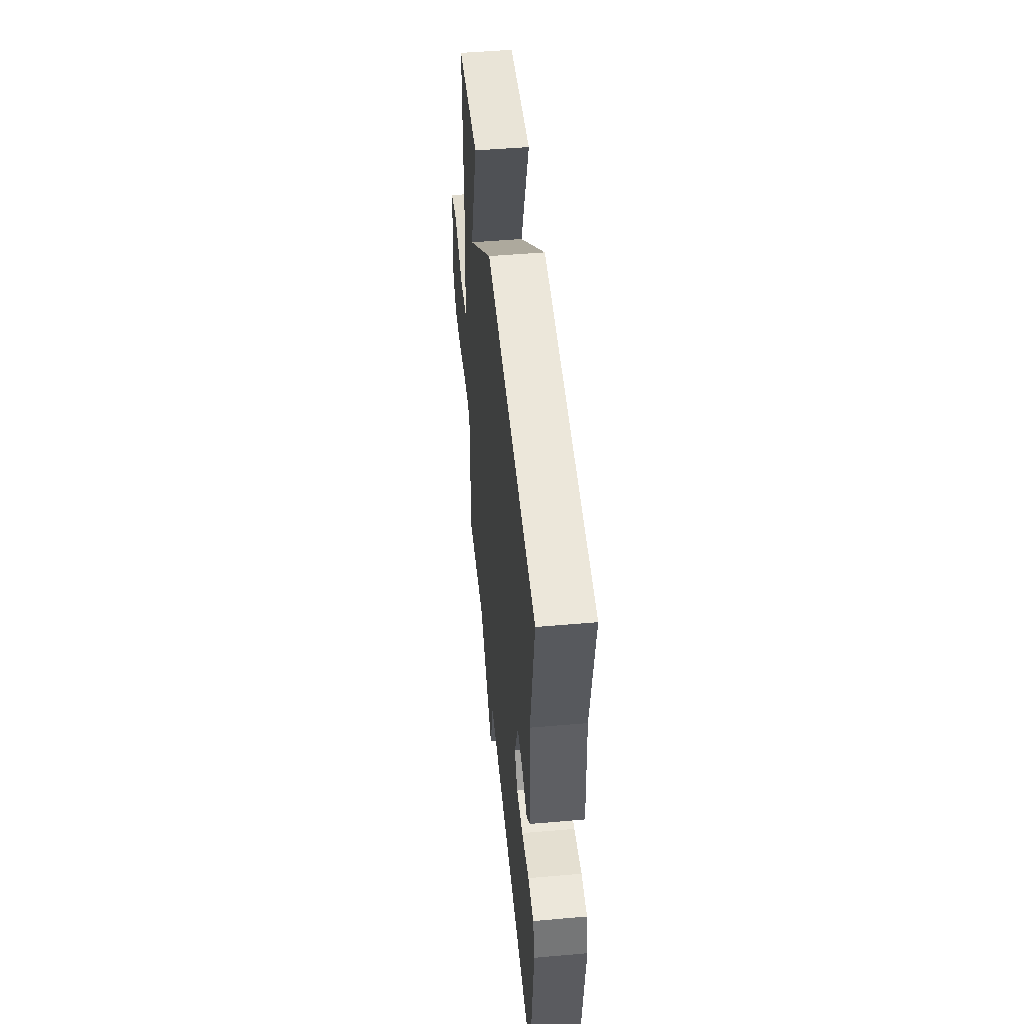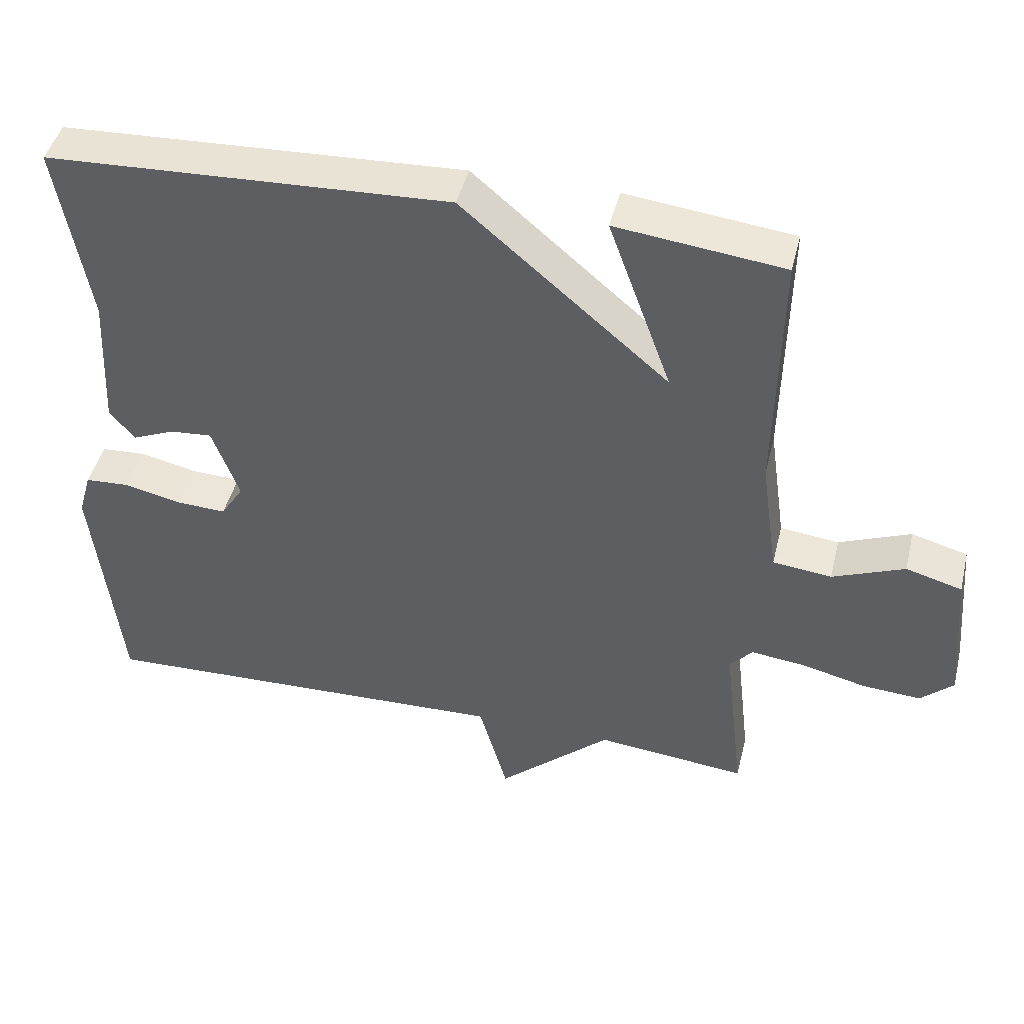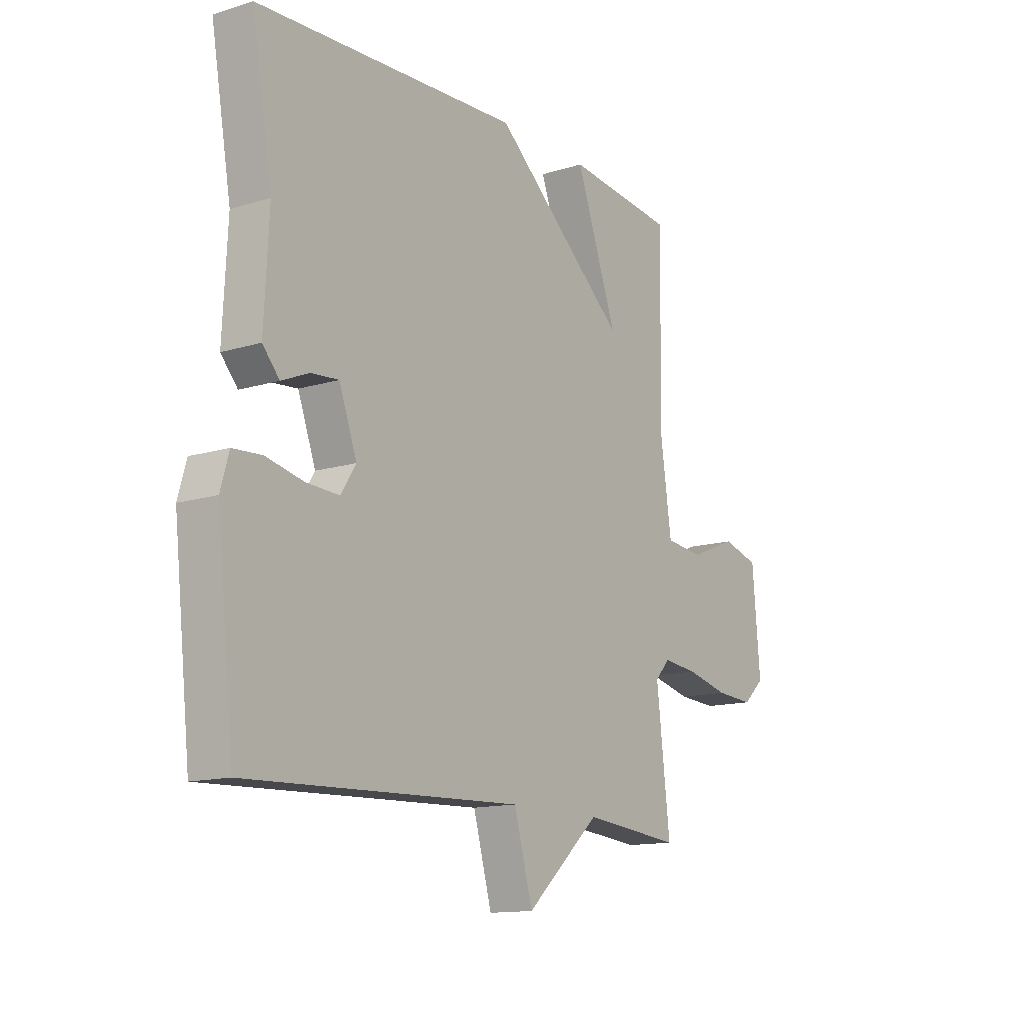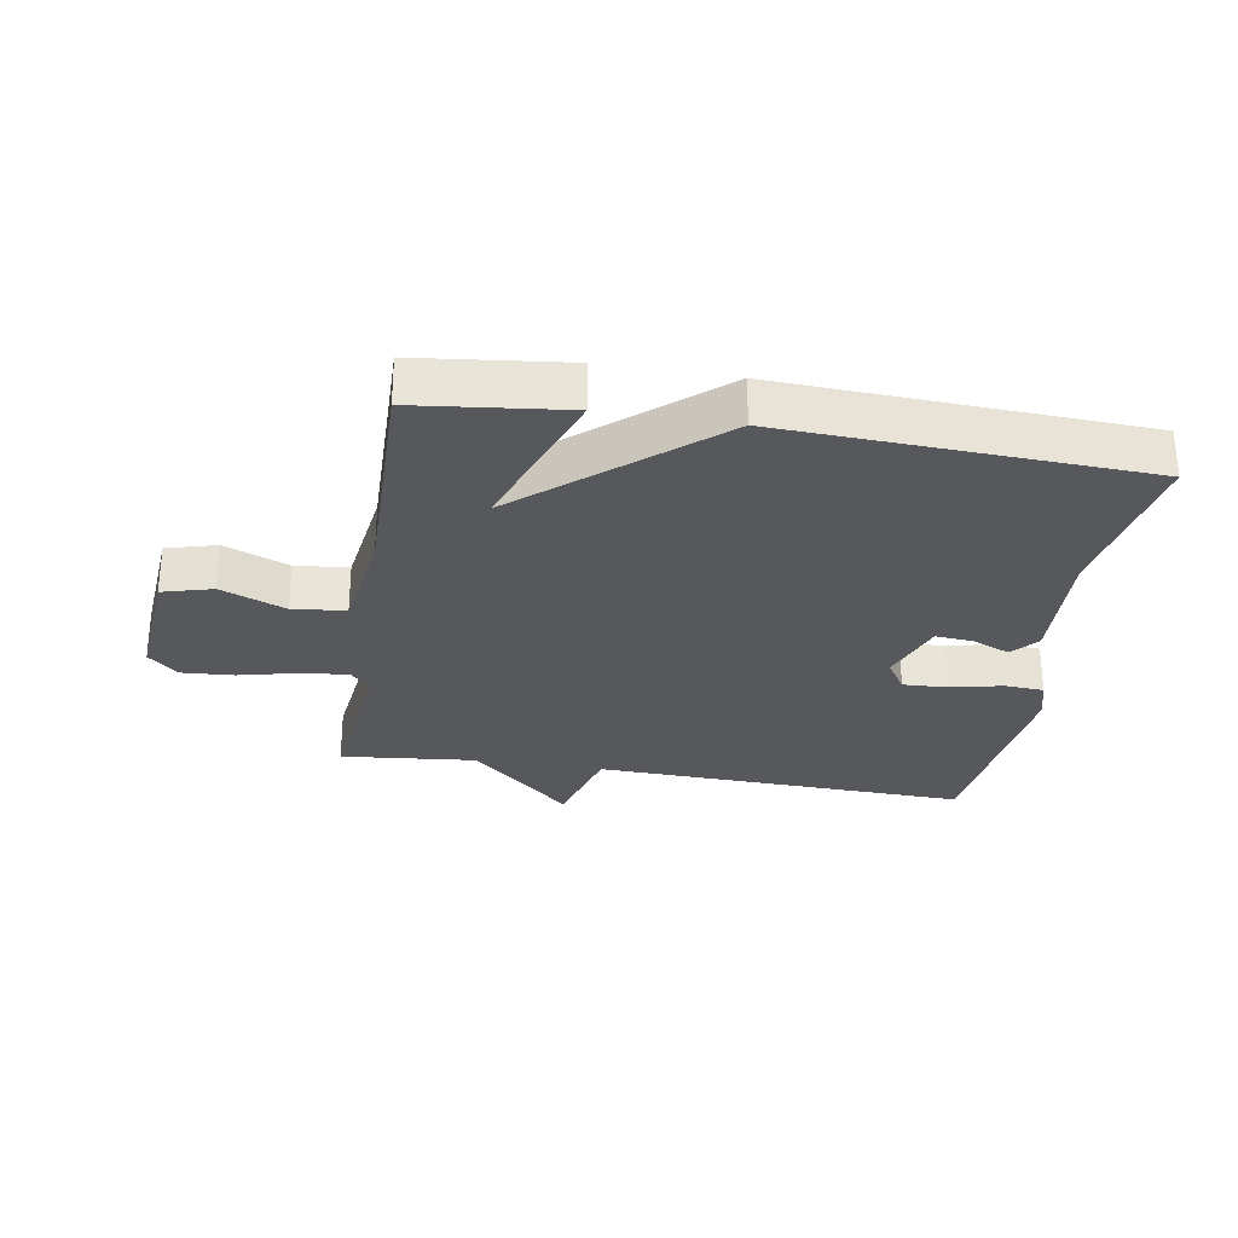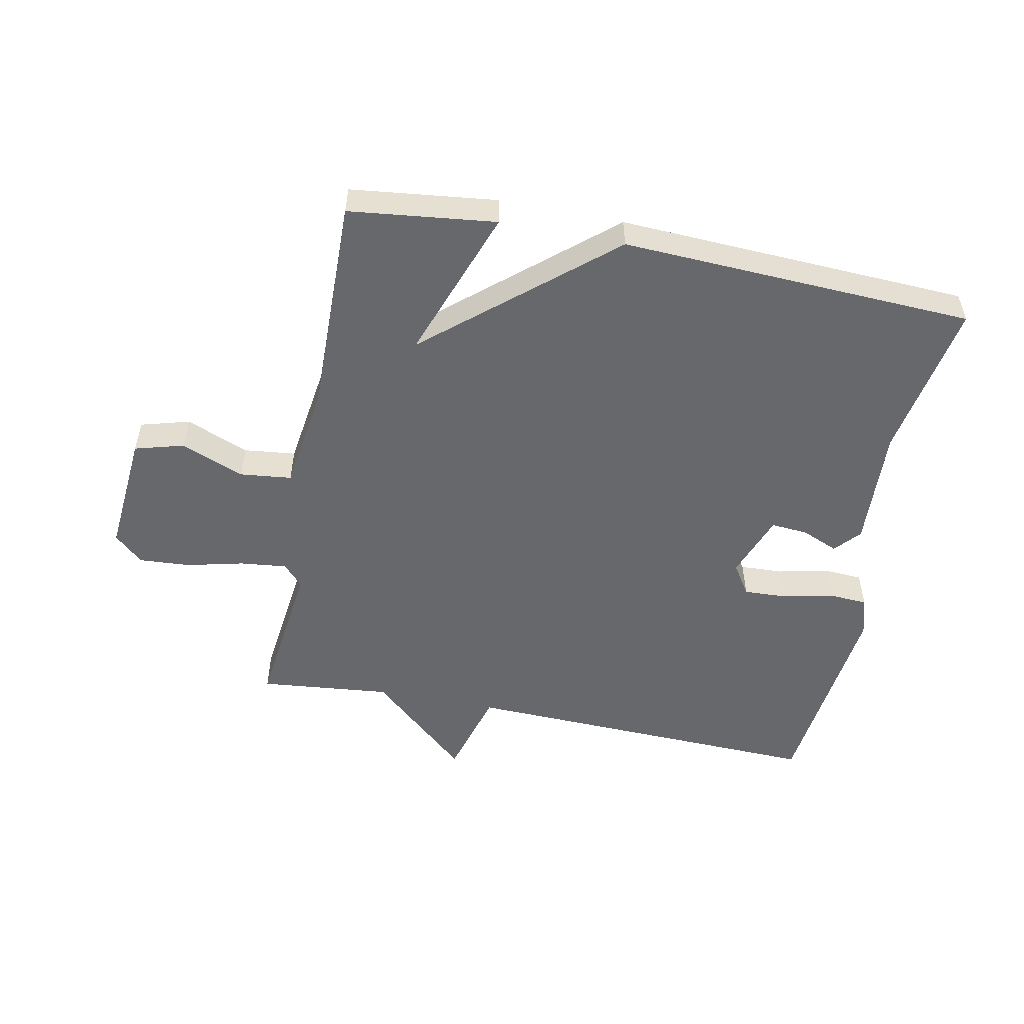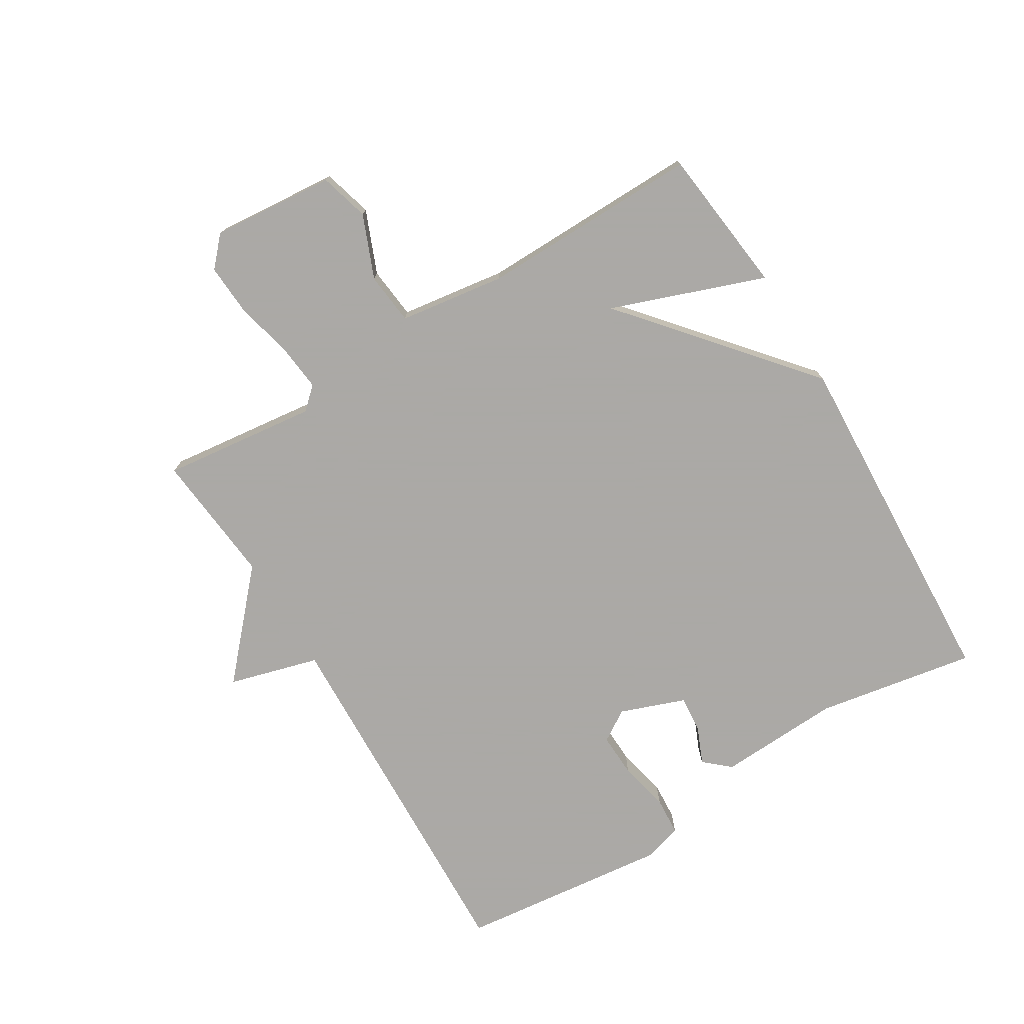
<metadata>
{"format":"obj","ext":"obj","renderer":"f3d","projection":"perspective","resolution":1024,"background":"white","views":[{"elev":49.7,"azim":84.5,"up":"+Z"},{"elev":44.8,"azim":-166.3,"up":"+Z"},{"elev":-13.4,"azim":125.0,"up":"+Z"},{"elev":-28.8,"azim":-9.4,"up":"+Y"},{"elev":-52.5,"azim":-11.2,"up":"+Y"},{"elev":-75.5,"azim":-58.8,"up":"+Y"}]}
</metadata>
<code>
v 0.5 0.07 -0.5
v -0.088 0.07 -0.479
v -0.128 0.07 -0.623
v -0.288 0.07 -0.479
v -0.5 0.07 -0.5
v -0.471 0.07 -0.252
v -0.503 0.07 -0.217
v -0.578 0.07 -0.225
v -0.67 0.07 -0.247
v -0.752 0.07 -0.252
v -0.798 0.07 -0.21
v -0.781 0.07 -0.013
v -0.702 0.07 0.009
v -0.601 0.07 -0.032
v -0.518 0.07 -0.023
v -0.494 0.07 0.146
v -0.5 0.07 0.5
v -0.265 0.07 0.527
v -0.354 0.07 0.281
v -0.065 0.07 0.527
v 0.5 0.07 0.5
v 0.456 0.07 0.245
v 0.466 0.07 0.049
v 0.43 0.07 0.008
v 0.371 0.07 0.033
v 0.312 0.07 0.038
v 0.274 0.07 -0.066
v 0.306 0.07 -0.116
v 0.376 0.07 -0.113
v 0.457 0.07 -0.095
v 0.519 0.07 -0.099
v 0.537 0.07 -0.162
v 0.5 0 -0.5
v -0.088 0 -0.479
v -0.128 0 -0.623
v -0.288 0 -0.479
v -0.5 0 -0.5
v -0.471 0 -0.252
v -0.503 0 -0.217
v -0.578 0 -0.225
v -0.67 0 -0.247
v -0.752 0 -0.252
v -0.798 0 -0.21
v -0.781 0 -0.013
v -0.702 0 0.009
v -0.601 0 -0.032
v -0.518 0 -0.023
v -0.494 0 0.146
v -0.5 0 0.5
v -0.265 0 0.527
v -0.354 0 0.281
v -0.065 0 0.527
v 0.5 0 0.5
v 0.456 0 0.245
v 0.466 0 0.049
v 0.43 0 0.008
v 0.371 0 0.033
v 0.312 0 0.038
v 0.274 0 -0.066
v 0.306 0 -0.116
v 0.376 0 -0.113
v 0.457 0 -0.095
v 0.519 0 -0.099
v 0.537 0 -0.162
f 32 1 2
f 31 32 2
f 30 31 2
f 29 30 2
f 28 29 2
f 27 28 2
f 26 27 2
f 22 23 24 25
f 22 25 26
f 21 22 26
f 20 21 26
f 19 20 26
f 16 17 18 19
f 19 26 2
f 16 19 2
f 15 16 2
f 12 13 14
f 11 12 14
f 10 11 14
f 9 10 14
f 8 9 14
f 7 8 14 15
f 15 2 3
f 7 15 3
f 6 7 3
f 4 5 6
f 3 4 6
f 34 33 64
f 34 64 63
f 34 63 62
f 34 62 61
f 34 61 60
f 34 60 59
f 34 59 58
f 57 56 55 54
f 58 57 54
f 58 54 53
f 58 53 52
f 58 52 51
f 51 50 49 48
f 34 58 51
f 34 51 48
f 34 48 47
f 46 45 44
f 46 44 43
f 46 43 42
f 46 42 41
f 46 41 40
f 47 46 40 39
f 35 34 47
f 35 47 39
f 35 39 38
f 38 37 36
f 38 36 35
f 1 33 34 2
f 2 34 35 3
f 3 35 36 4
f 4 36 37 5
f 5 37 38 6
f 6 38 39 7
f 7 39 40 8
f 8 40 41 9
f 9 41 42 10
f 10 42 43 11
f 11 43 44 12
f 12 44 45 13
f 13 45 46 14
f 14 46 47 15
f 15 47 48 16
f 16 48 49 17
f 17 49 50 18
f 18 50 51 19
f 19 51 52 20
f 20 52 53 21
f 21 53 54 22
f 22 54 55 23
f 23 55 56 24
f 24 56 57 25
f 25 57 58 26
f 26 58 59 27
f 27 59 60 28
f 28 60 61 29
f 29 61 62 30
f 30 62 63 31
f 31 63 64 32
f 32 64 33 1

</code>
